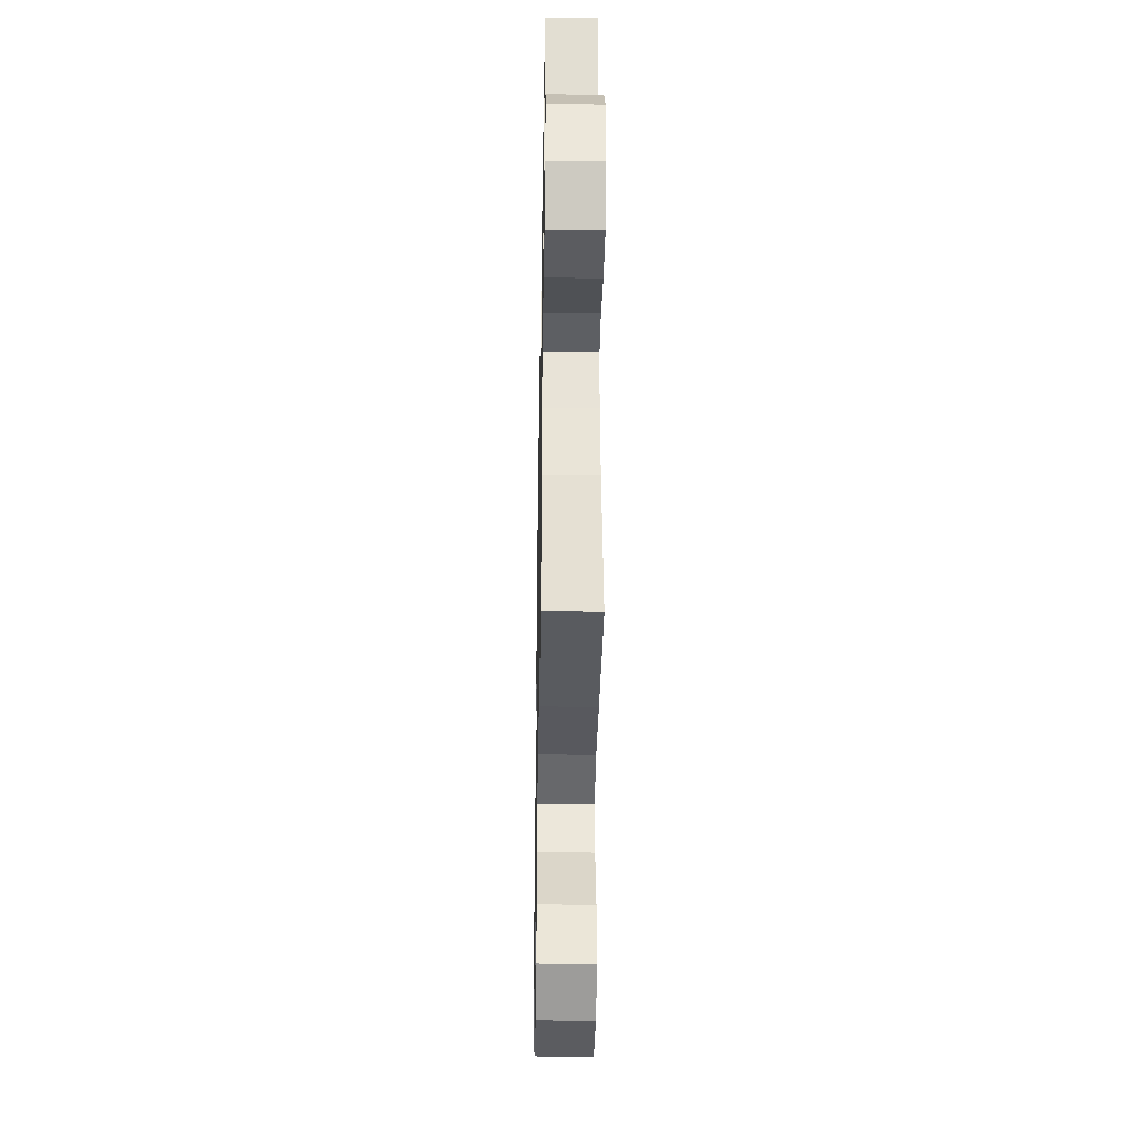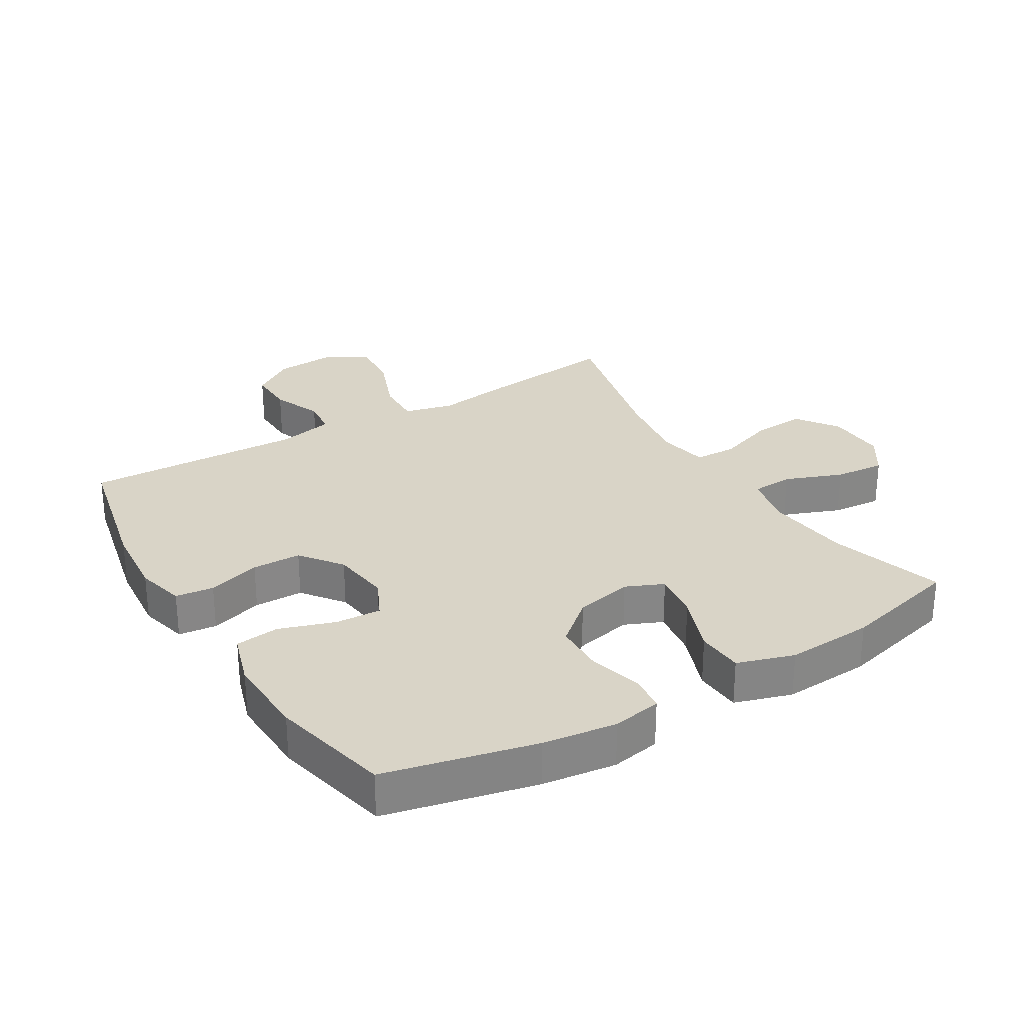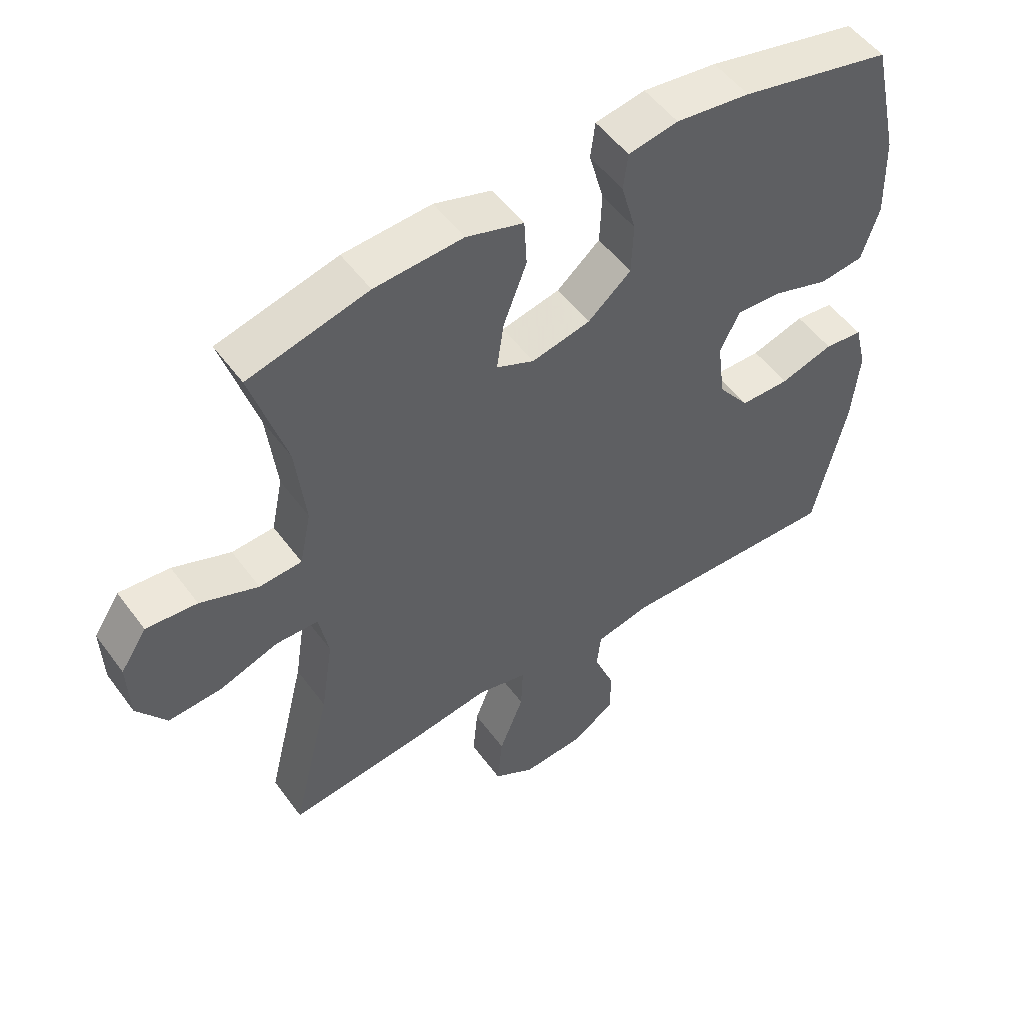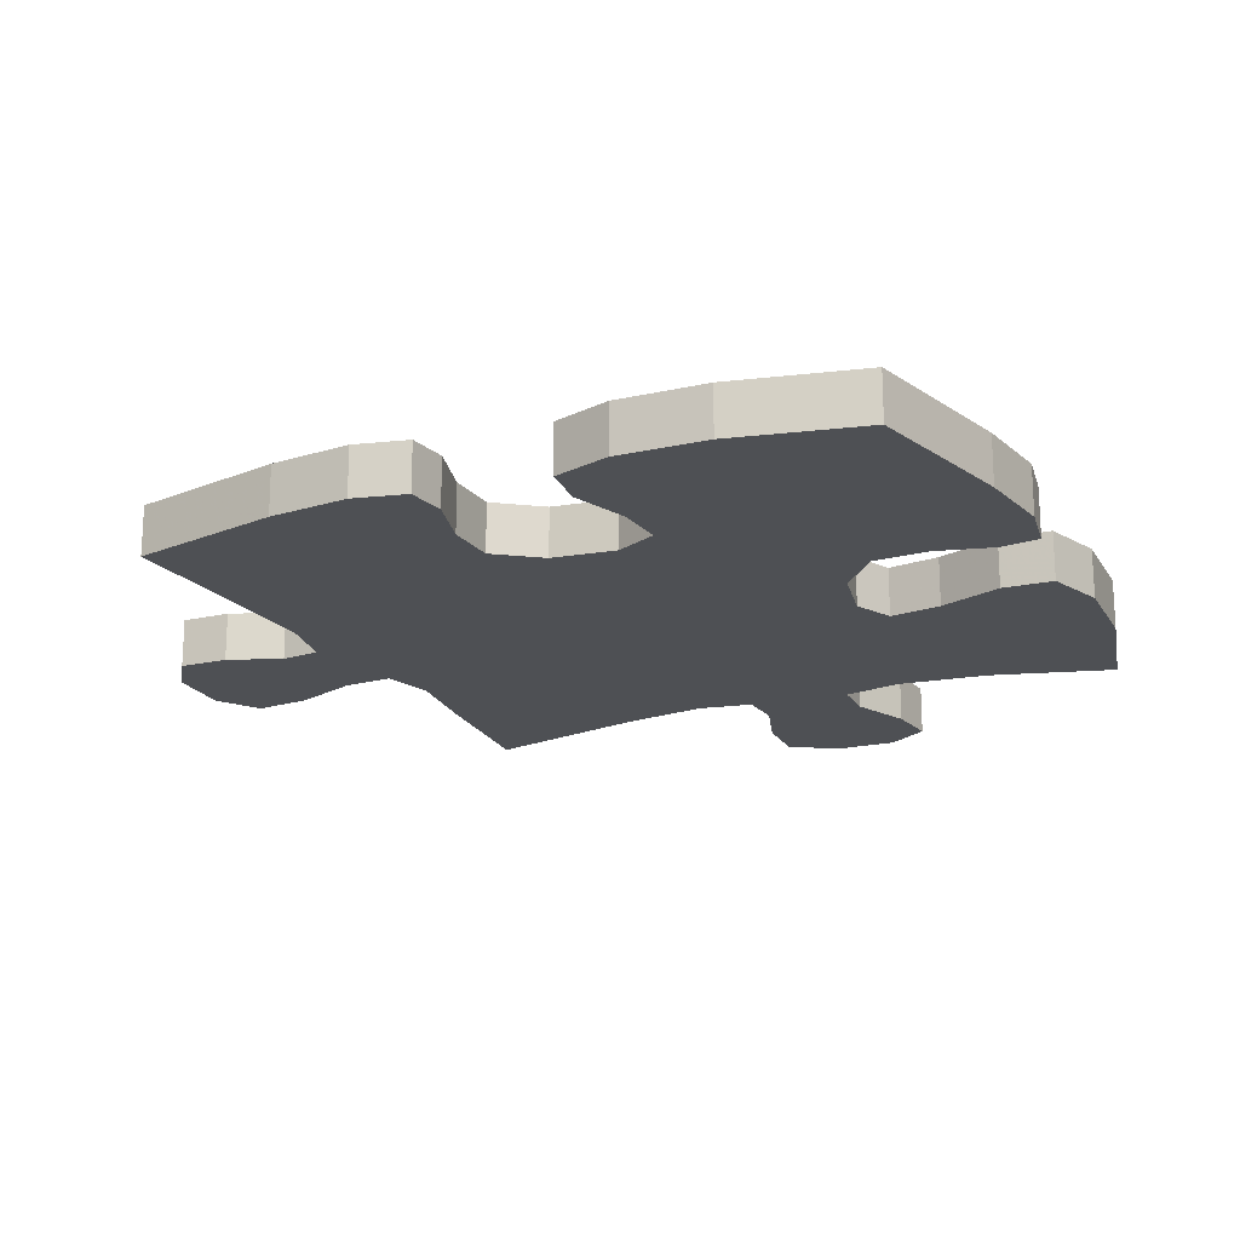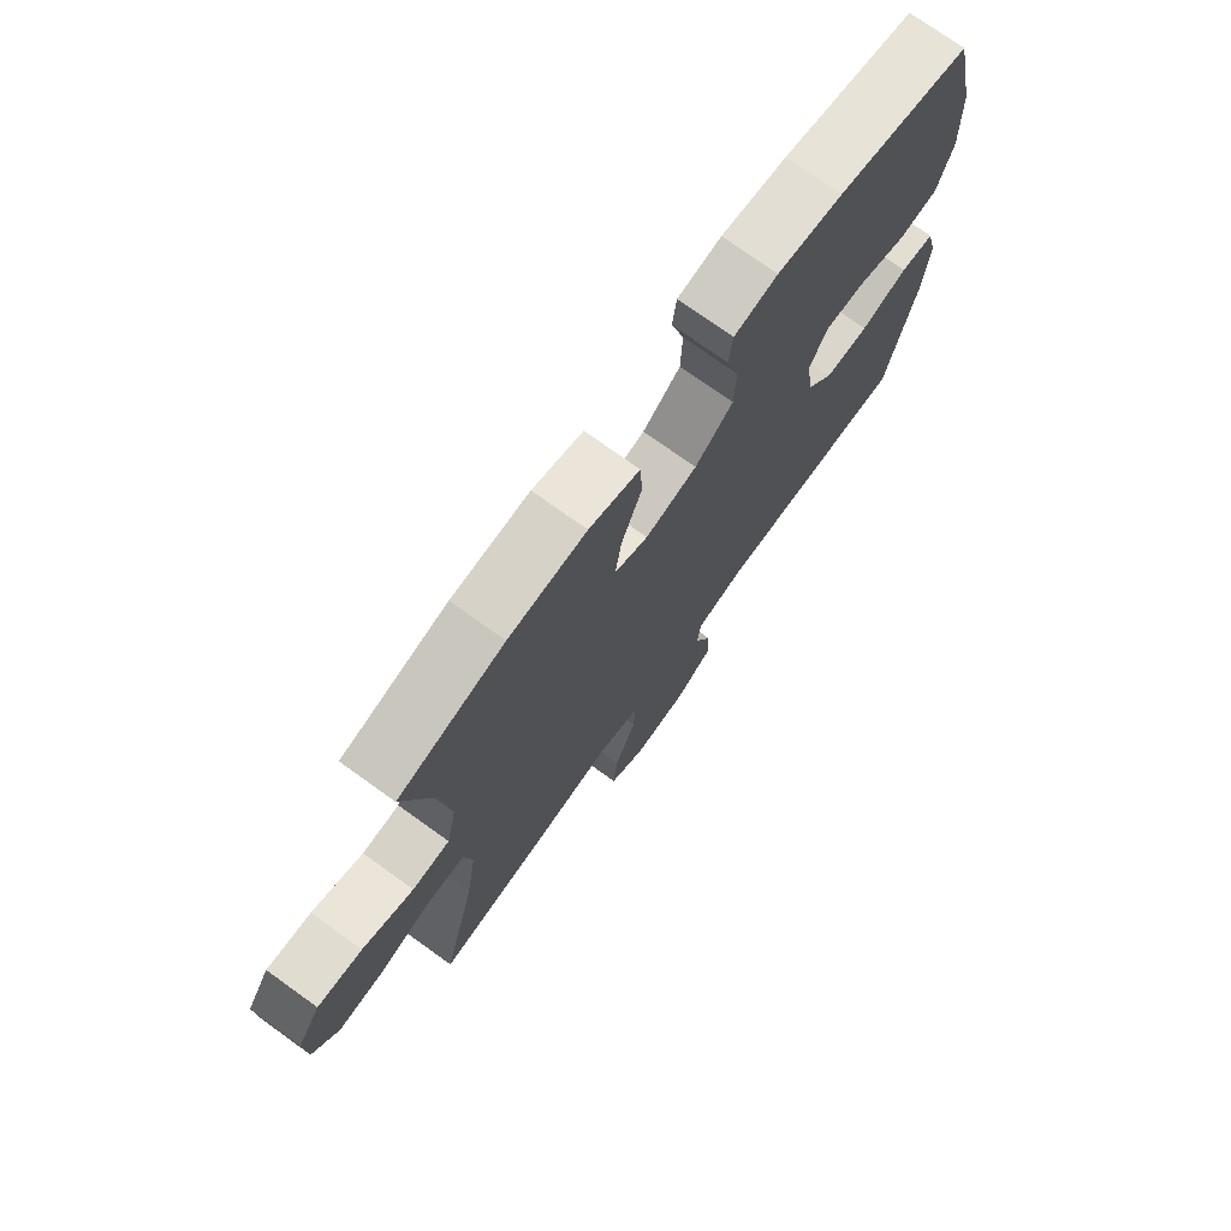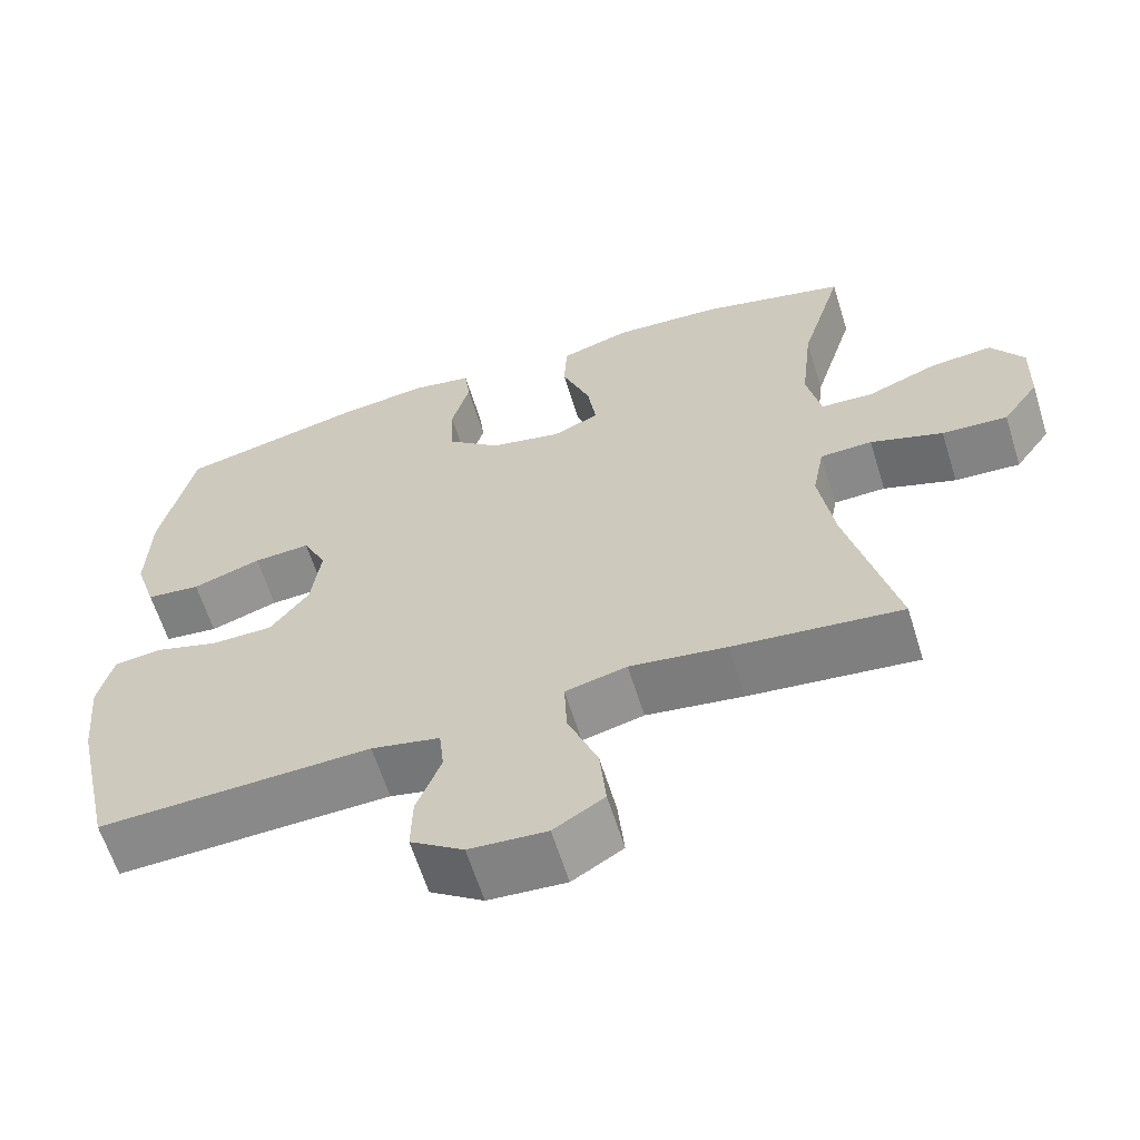
<metadata>
{"format":"obj","ext":"obj","renderer":"f3d","projection":"perspective","resolution":1024,"background":"white","views":[{"elev":-38.7,"azim":89.0,"up":"+Z"},{"elev":28.4,"azim":-31.2,"up":"+Y"},{"elev":52.2,"azim":144.7,"up":"+Z"},{"elev":-18.7,"azim":-64.7,"up":"+Y"},{"elev":74.2,"azim":125.7,"up":"+Z"},{"elev":-62.5,"azim":17.3,"up":"+Z"}]}
</metadata>
<code>
v 0.5 0.07 0.5
v 0.446 0.07 0.321
v 0.431 0.07 0.188
v 0.449 0.07 0.102
v 0.515 0.07 0.098
v 0.605 0.07 0.133
v 0.684 0.07 0.14
v 0.725 0.07 0.077
v 0.722 0.07 -0.017
v 0.676 0.07 -0.082
v 0.593 0.07 -0.077
v 0.501 0.07 -0.045
v 0.435 0.07 -0.047
v 0.42 0.07 -0.126
v 0.439 0.07 -0.25
v 0.5 0.07 -0.5
v 0.287 0.07 -0.476
v 0.164 0.07 -0.458
v 0.086 0.07 -0.477
v 0.089 0.07 -0.55
v 0.127 0.07 -0.647
v 0.135 0.07 -0.731
v 0.071 0.07 -0.77
v -0.027 0.07 -0.763
v -0.094 0.07 -0.717
v -0.092 0.07 -0.644
v -0.061 0.07 -0.565
v -0.067 0.07 -0.507
v -0.154 0.07 -0.488
v -0.5 0.07 -0.5
v -0.55 0.07 -0.276
v -0.561 0.07 -0.158
v -0.542 0.07 -0.081
v -0.482 0.07 -0.074
v -0.399 0.07 -0.099
v -0.322 0.07 -0.098
v -0.273 0.07 -0.033
v -0.261 0.07 0.06
v -0.291 0.07 0.122
v -0.363 0.07 0.118
v -0.45 0.07 0.089
v -0.519 0.07 0.097
v -0.546 0.07 0.182
v -0.542 0.07 0.312
v -0.5 0.07 0.5
v -0.265 0.07 0.554
v -0.15 0.07 0.569
v -0.073 0.07 0.555
v -0.066 0.07 0.498
v -0.089 0.07 0.415
v -0.086 0.07 0.334
v -0.019 0.07 0.277
v 0.072 0.07 0.257
v 0.131 0.07 0.283
v 0.12 0.07 0.359
v 0.084 0.07 0.453
v 0.088 0.07 0.527
v 0.177 0.07 0.555
v 0.314 0.07 0.547
v 0.5 0 0.5
v 0.446 0 0.321
v 0.431 0 0.188
v 0.449 0 0.102
v 0.515 0 0.098
v 0.605 0 0.133
v 0.684 0 0.14
v 0.725 0 0.077
v 0.722 0 -0.017
v 0.676 0 -0.082
v 0.593 0 -0.077
v 0.501 0 -0.045
v 0.435 0 -0.047
v 0.42 0 -0.126
v 0.439 0 -0.25
v 0.5 0 -0.5
v 0.287 0 -0.476
v 0.164 0 -0.458
v 0.086 0 -0.477
v 0.089 0 -0.55
v 0.127 0 -0.647
v 0.135 0 -0.731
v 0.071 0 -0.77
v -0.027 0 -0.763
v -0.094 0 -0.717
v -0.092 0 -0.644
v -0.061 0 -0.565
v -0.067 0 -0.507
v -0.154 0 -0.488
v -0.5 0 -0.5
v -0.55 0 -0.276
v -0.561 0 -0.158
v -0.542 0 -0.081
v -0.482 0 -0.074
v -0.399 0 -0.099
v -0.322 0 -0.098
v -0.273 0 -0.033
v -0.261 0 0.06
v -0.291 0 0.122
v -0.363 0 0.118
v -0.45 0 0.089
v -0.519 0 0.097
v -0.546 0 0.182
v -0.542 0 0.312
v -0.5 0 0.5
v -0.265 0 0.554
v -0.15 0 0.569
v -0.073 0 0.555
v -0.066 0 0.498
v -0.089 0 0.415
v -0.086 0 0.334
v -0.019 0 0.277
v 0.072 0 0.257
v 0.131 0 0.283
v 0.12 0 0.359
v 0.084 0 0.453
v 0.088 0 0.527
v 0.177 0 0.555
v 0.314 0 0.547
f 59 1 2
f 58 59 2
f 57 58 2
f 56 57 2
f 55 56 2
f 54 55 2 3
f 53 54 3 4
f 52 53 4
f 48 49 50
f 47 48 50
f 46 47 50
f 45 46 50
f 44 45 50
f 43 44 50
f 42 43 50
f 41 42 50
f 40 41 50
f 39 40 50 51
f 38 39 51 52
f 33 34 35
f 32 33 35
f 31 32 35
f 30 31 35
f 29 30 35
f 28 29 35 36
f 25 26 27
f 24 25 27
f 23 24 27
f 22 23 27
f 21 22 27
f 20 21 27
f 19 20 27 28
f 28 36 37
f 19 28 37
f 18 19 37
f 37 38 52
f 18 37 52
f 17 18 52
f 16 17 52
f 15 16 52
f 10 11 12
f 9 10 12
f 8 9 12
f 7 8 12
f 6 7 12
f 5 6 12
f 4 5 12 13
f 14 15 52
f 4 13 14 52
f 61 60 118
f 61 118 117
f 61 117 116
f 61 116 115
f 61 115 114
f 62 61 114 113
f 63 62 113 112
f 63 112 111
f 109 108 107
f 109 107 106
f 109 106 105
f 109 105 104
f 109 104 103
f 109 103 102
f 109 102 101
f 109 101 100
f 109 100 99
f 110 109 99 98
f 111 110 98 97
f 94 93 92
f 94 92 91
f 94 91 90
f 94 90 89
f 94 89 88
f 95 94 88 87
f 86 85 84
f 86 84 83
f 86 83 82
f 86 82 81
f 86 81 80
f 86 80 79
f 87 86 79 78
f 96 95 87
f 96 87 78
f 96 78 77
f 111 97 96
f 111 96 77
f 111 77 76
f 111 76 75
f 111 75 74
f 71 70 69
f 71 69 68
f 71 68 67
f 71 67 66
f 71 66 65
f 71 65 64
f 72 71 64 63
f 111 74 73
f 111 73 72 63
f 1 60 61 2
f 2 61 62 3
f 3 62 63 4
f 4 63 64 5
f 5 64 65 6
f 6 65 66 7
f 7 66 67 8
f 8 67 68 9
f 9 68 69 10
f 10 69 70 11
f 11 70 71 12
f 12 71 72 13
f 13 72 73 14
f 14 73 74 15
f 15 74 75 16
f 16 75 76 17
f 17 76 77 18
f 18 77 78 19
f 19 78 79 20
f 20 79 80 21
f 21 80 81 22
f 22 81 82 23
f 23 82 83 24
f 24 83 84 25
f 25 84 85 26
f 26 85 86 27
f 27 86 87 28
f 28 87 88 29
f 29 88 89 30
f 30 89 90 31
f 31 90 91 32
f 32 91 92 33
f 33 92 93 34
f 34 93 94 35
f 35 94 95 36
f 36 95 96 37
f 37 96 97 38
f 38 97 98 39
f 39 98 99 40
f 40 99 100 41
f 41 100 101 42
f 42 101 102 43
f 43 102 103 44
f 44 103 104 45
f 45 104 105 46
f 46 105 106 47
f 47 106 107 48
f 48 107 108 49
f 49 108 109 50
f 50 109 110 51
f 51 110 111 52
f 52 111 112 53
f 53 112 113 54
f 54 113 114 55
f 55 114 115 56
f 56 115 116 57
f 57 116 117 58
f 58 117 118 59
f 59 118 60 1

</code>
